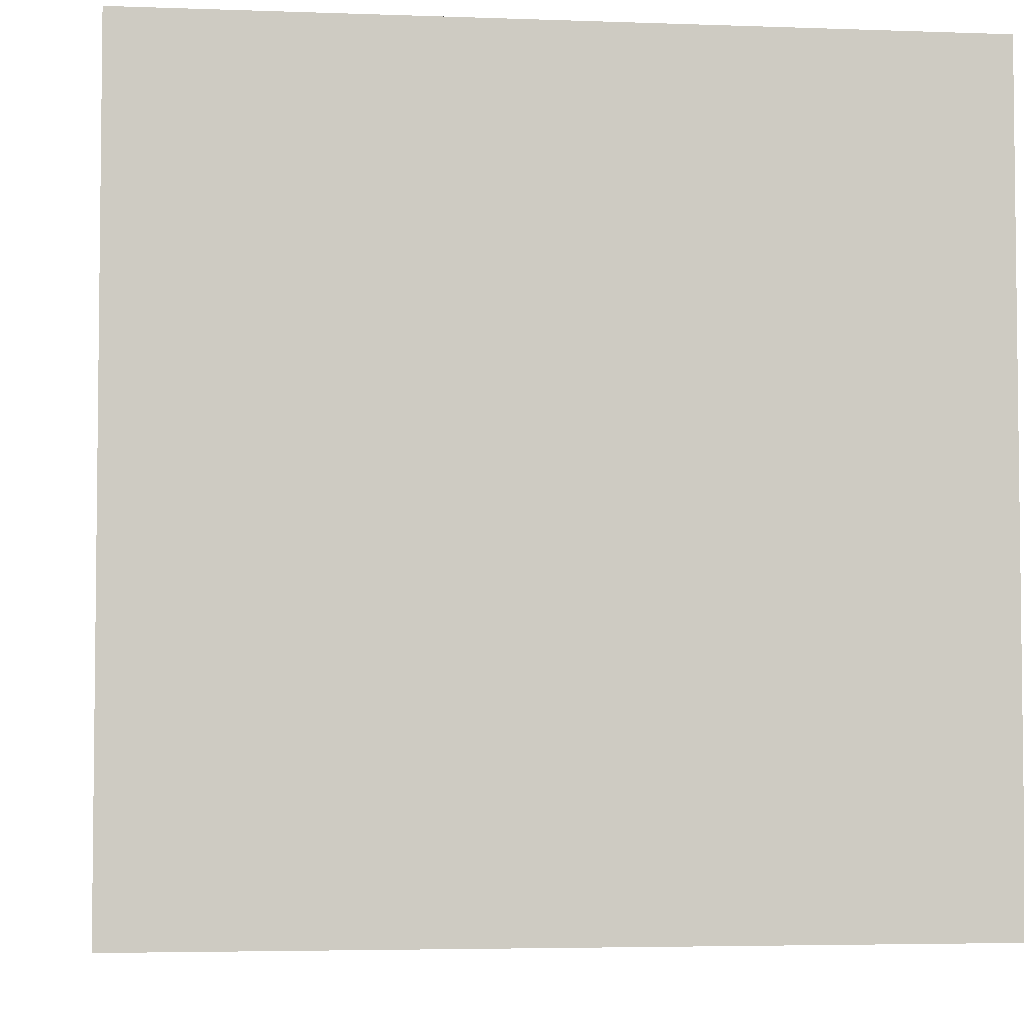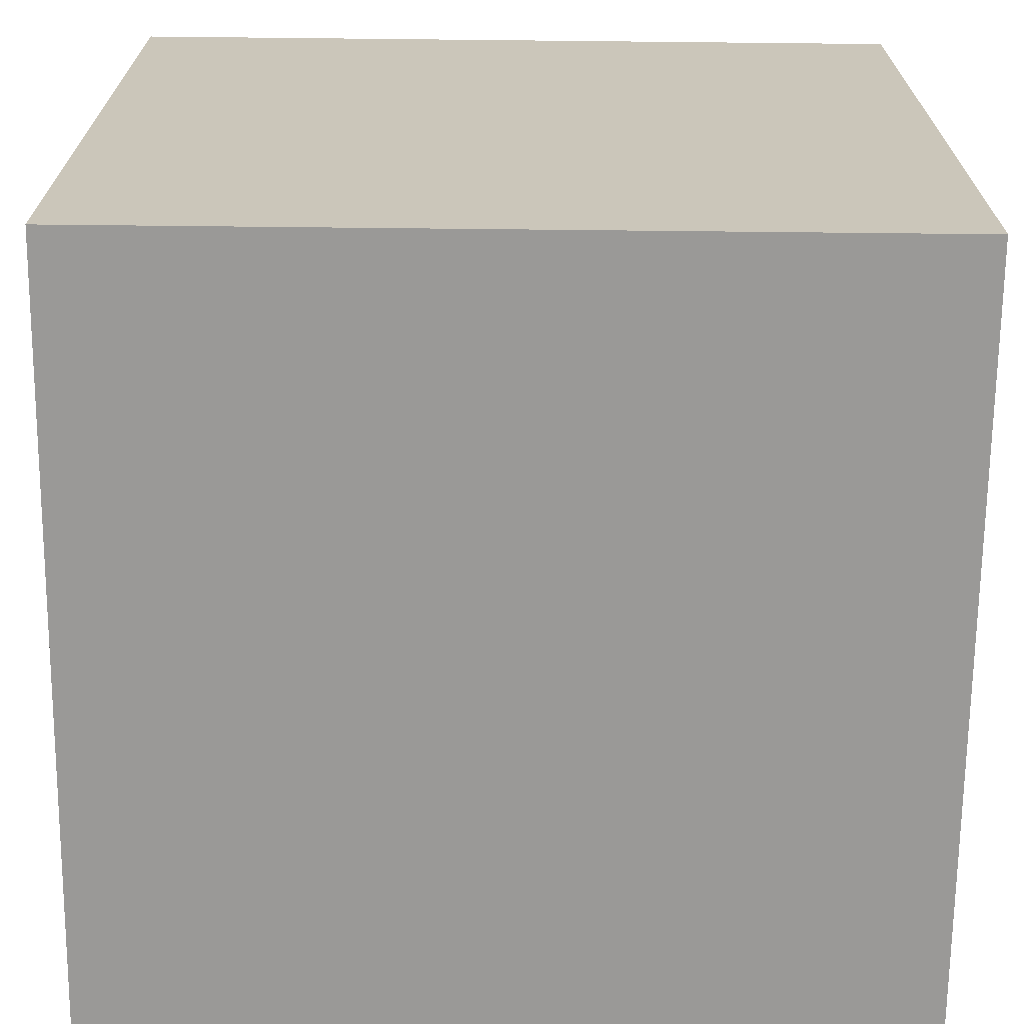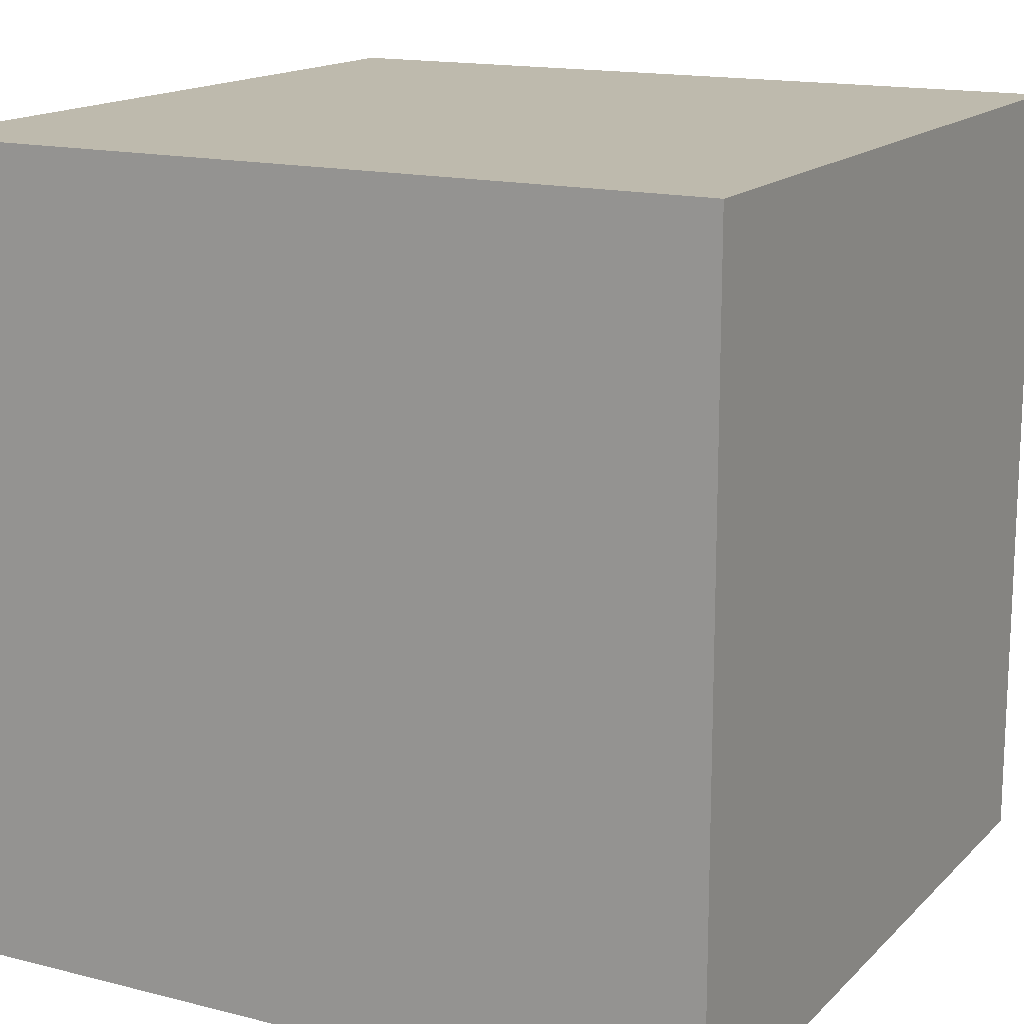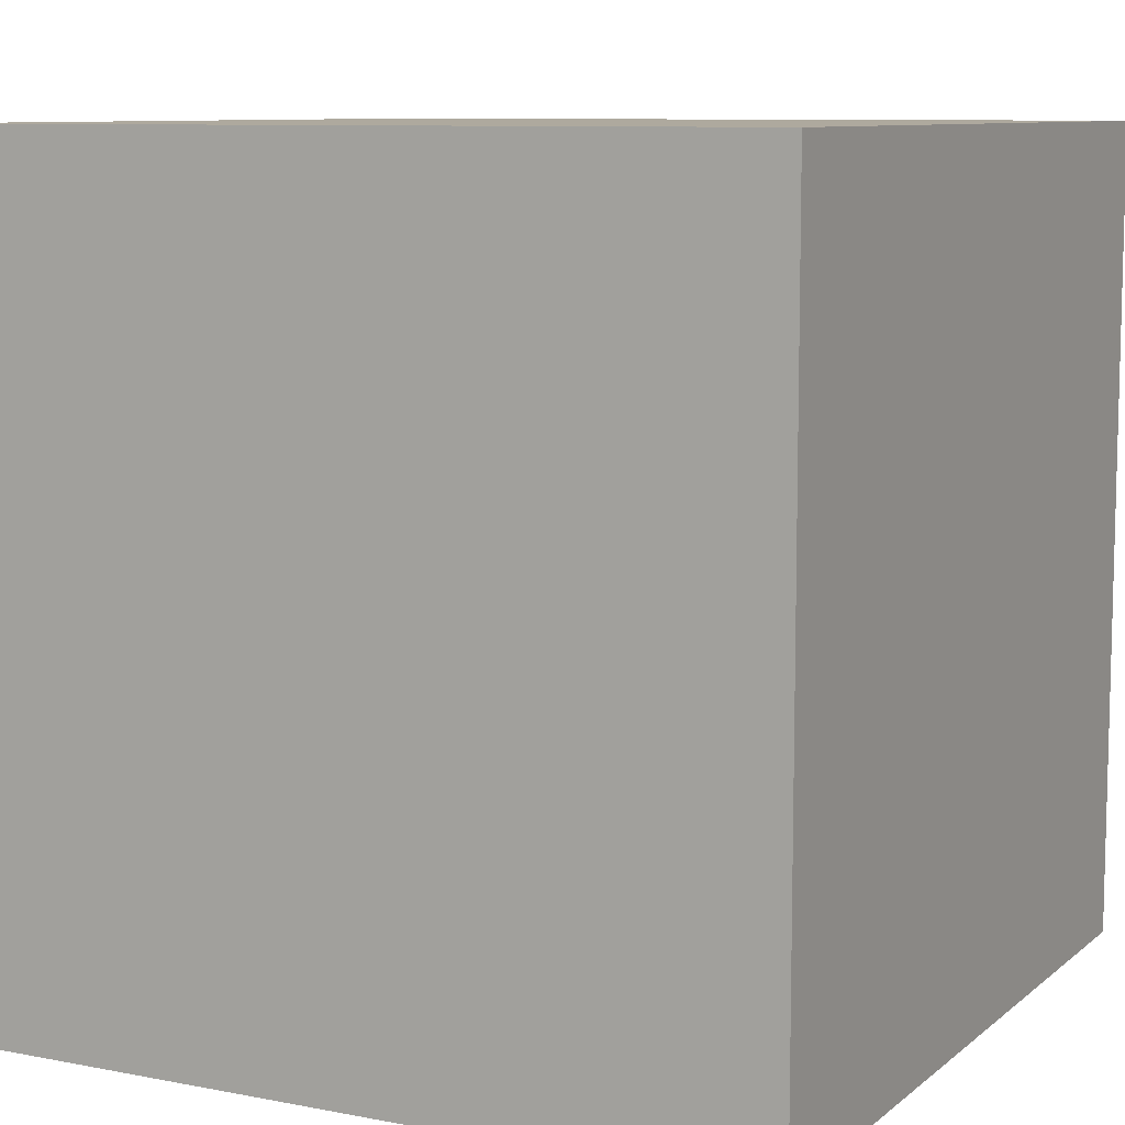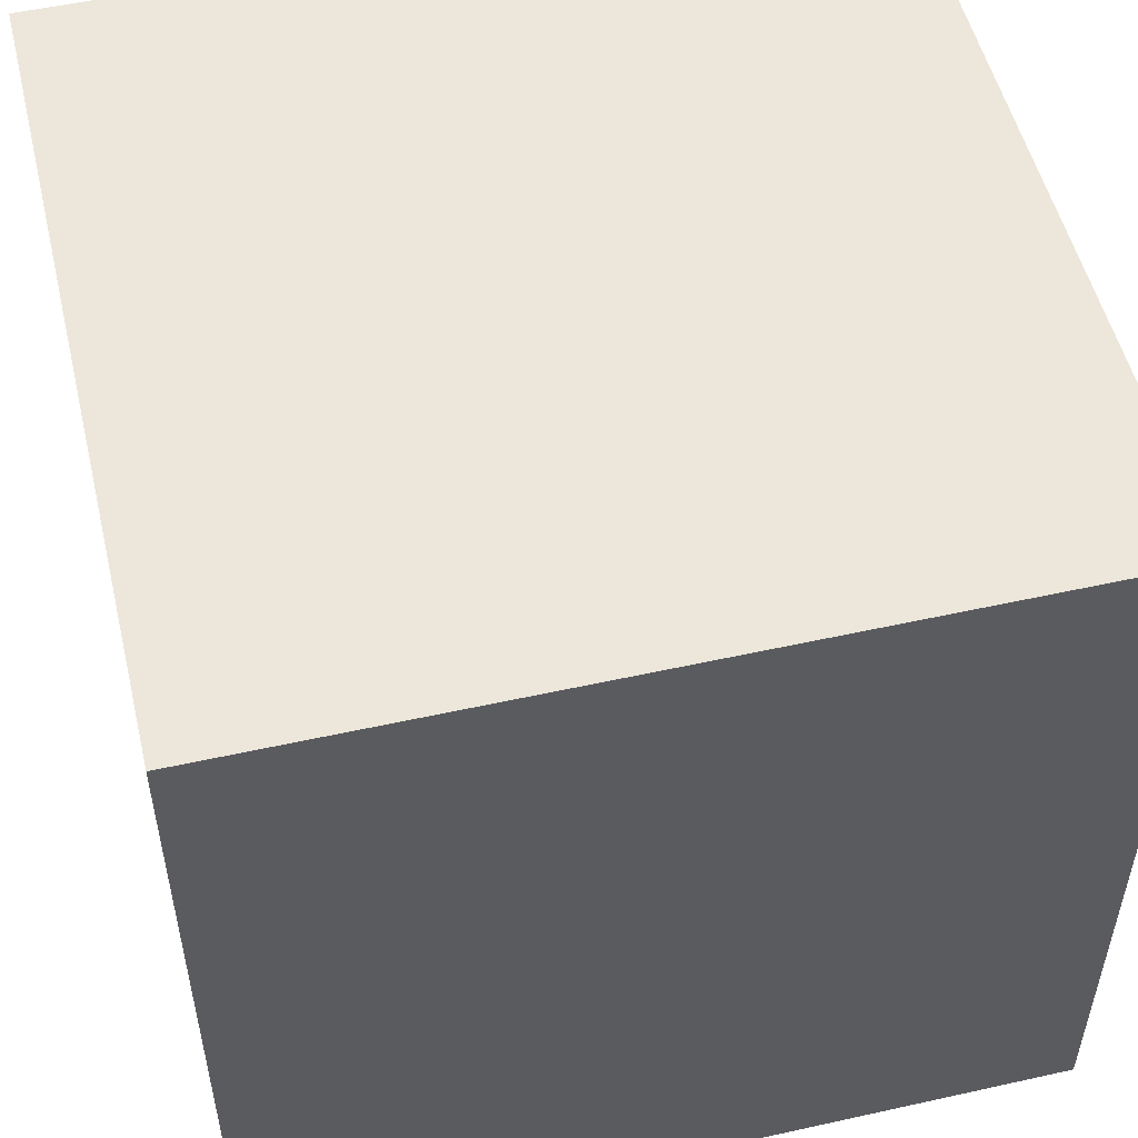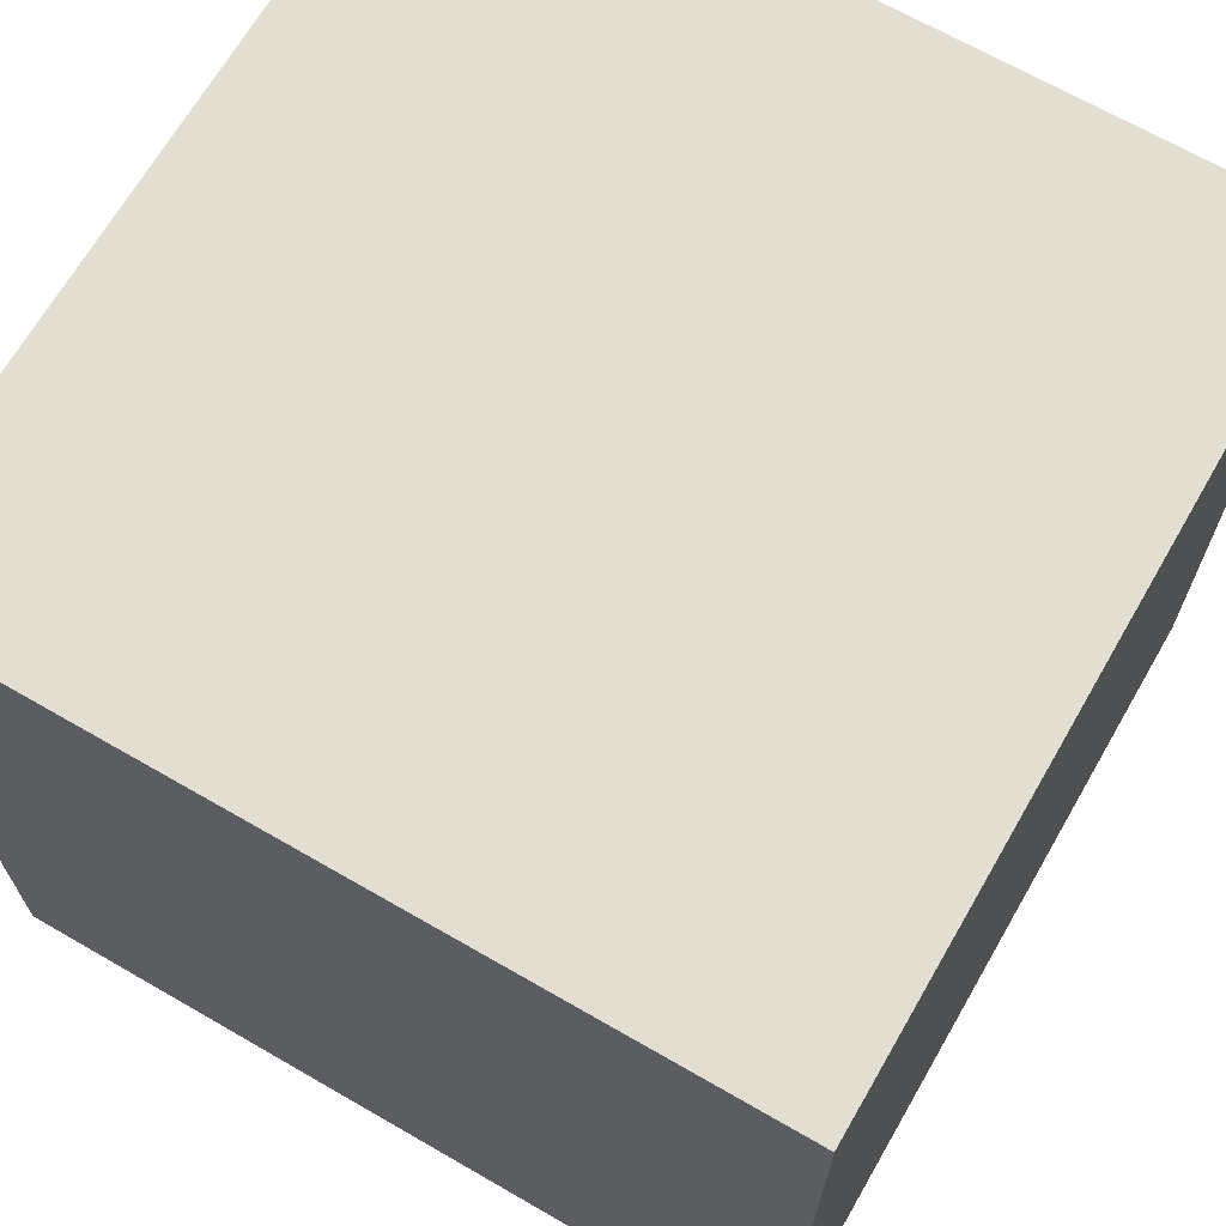
<metadata>
{"format":"obj","ext":"obj","renderer":"f3d","projection":"perspective","resolution":1024,"background":"white","views":[{"elev":-4.2,"azim":83.1,"up":"+Y"},{"elev":-69.0,"azim":-0.6,"up":"+Y"},{"elev":15.4,"azim":-61.8,"up":"+Y"},{"elev":9.0,"azim":117.4,"up":"+Z"},{"elev":52.8,"azim":-13.4,"up":"+Z"},{"elev":68.0,"azim":-150.0,"up":"+Y"}]}
</metadata>
<code>
v  -5 5 5
v  5 -5 5
v  5 5 5
v  -5 -5 5
v  -5 -5 -5
v  5 5 -5
v  5 -5 -5
v  -5 5 -5
g OpenSCAD_Model
f 1 2 3
f 2 1 4
f 5 6 7
f 6 5 8
f 5 2 4
f 2 5 7
f 2 6 3
f 6 2 7
f 6 1 3
f 1 6 8
f 5 1 8
f 1 5 4

</code>
